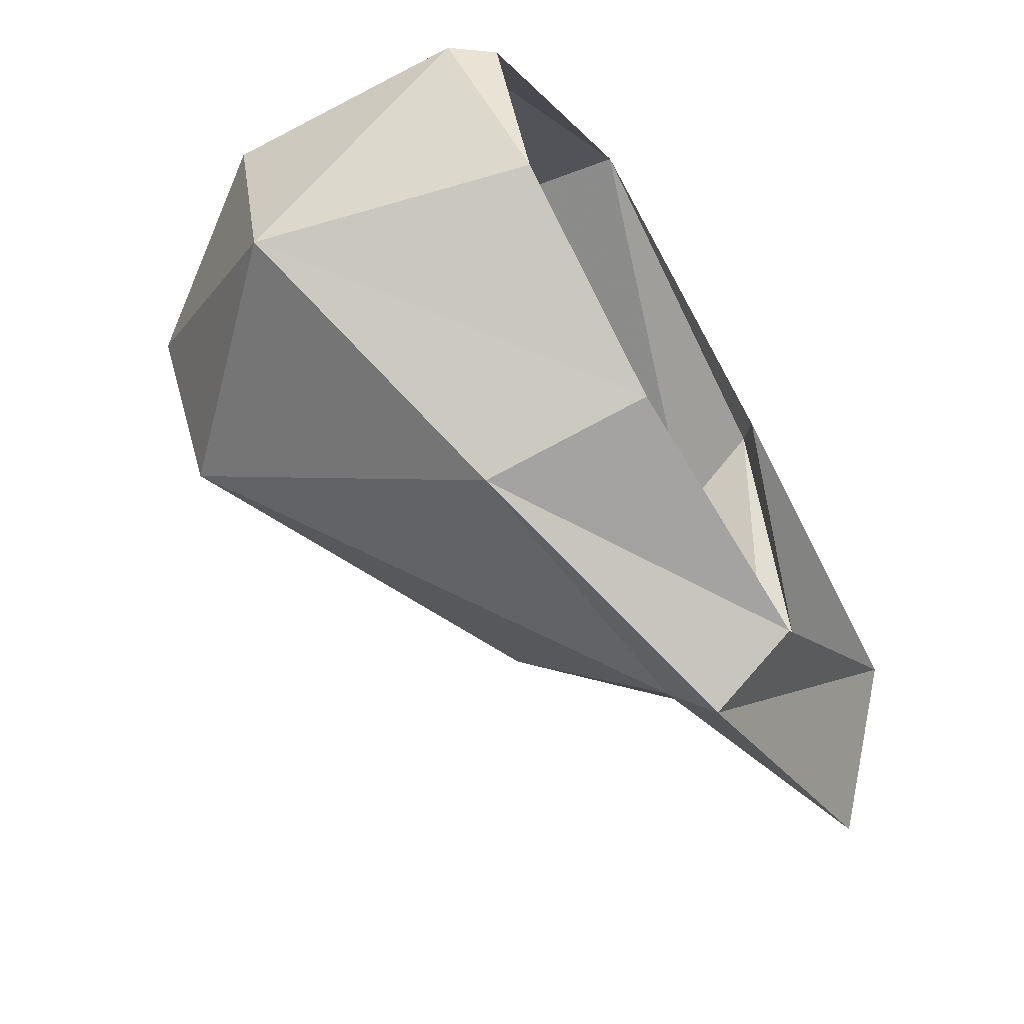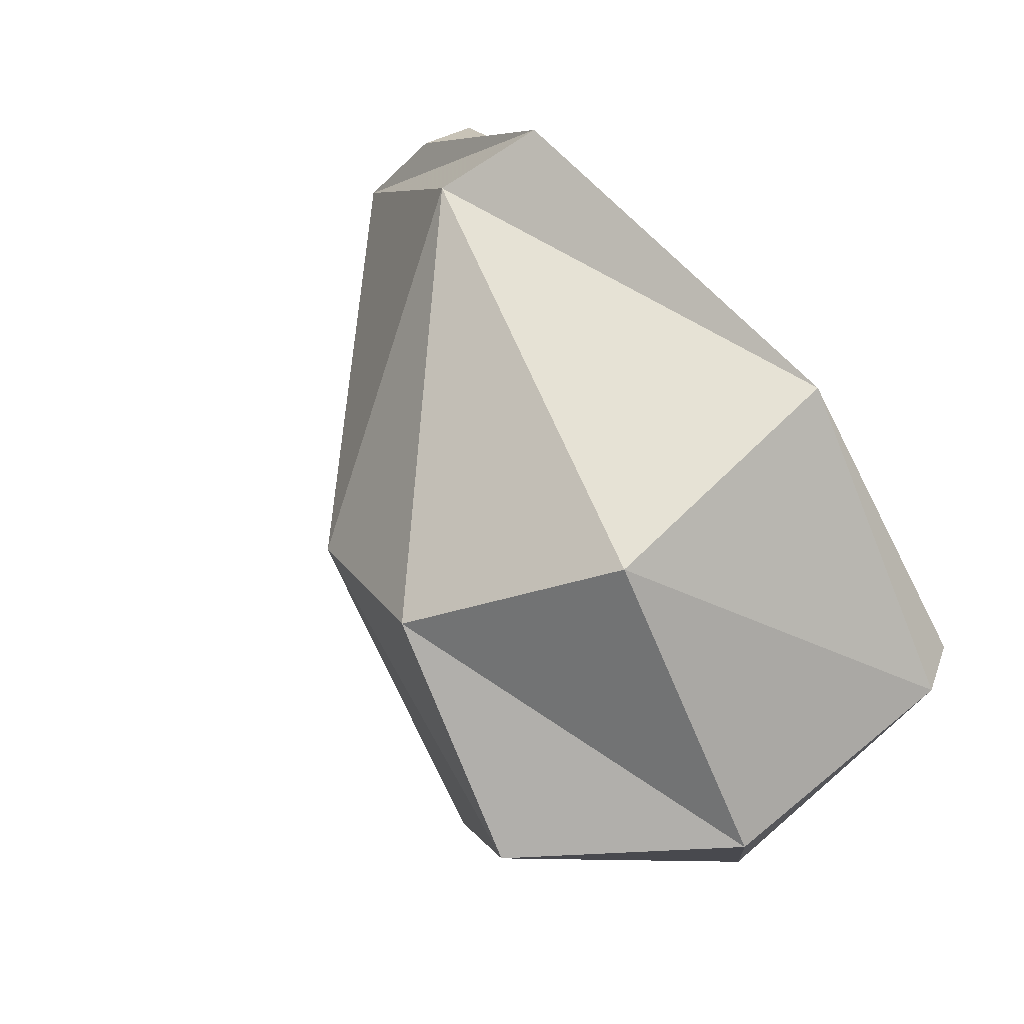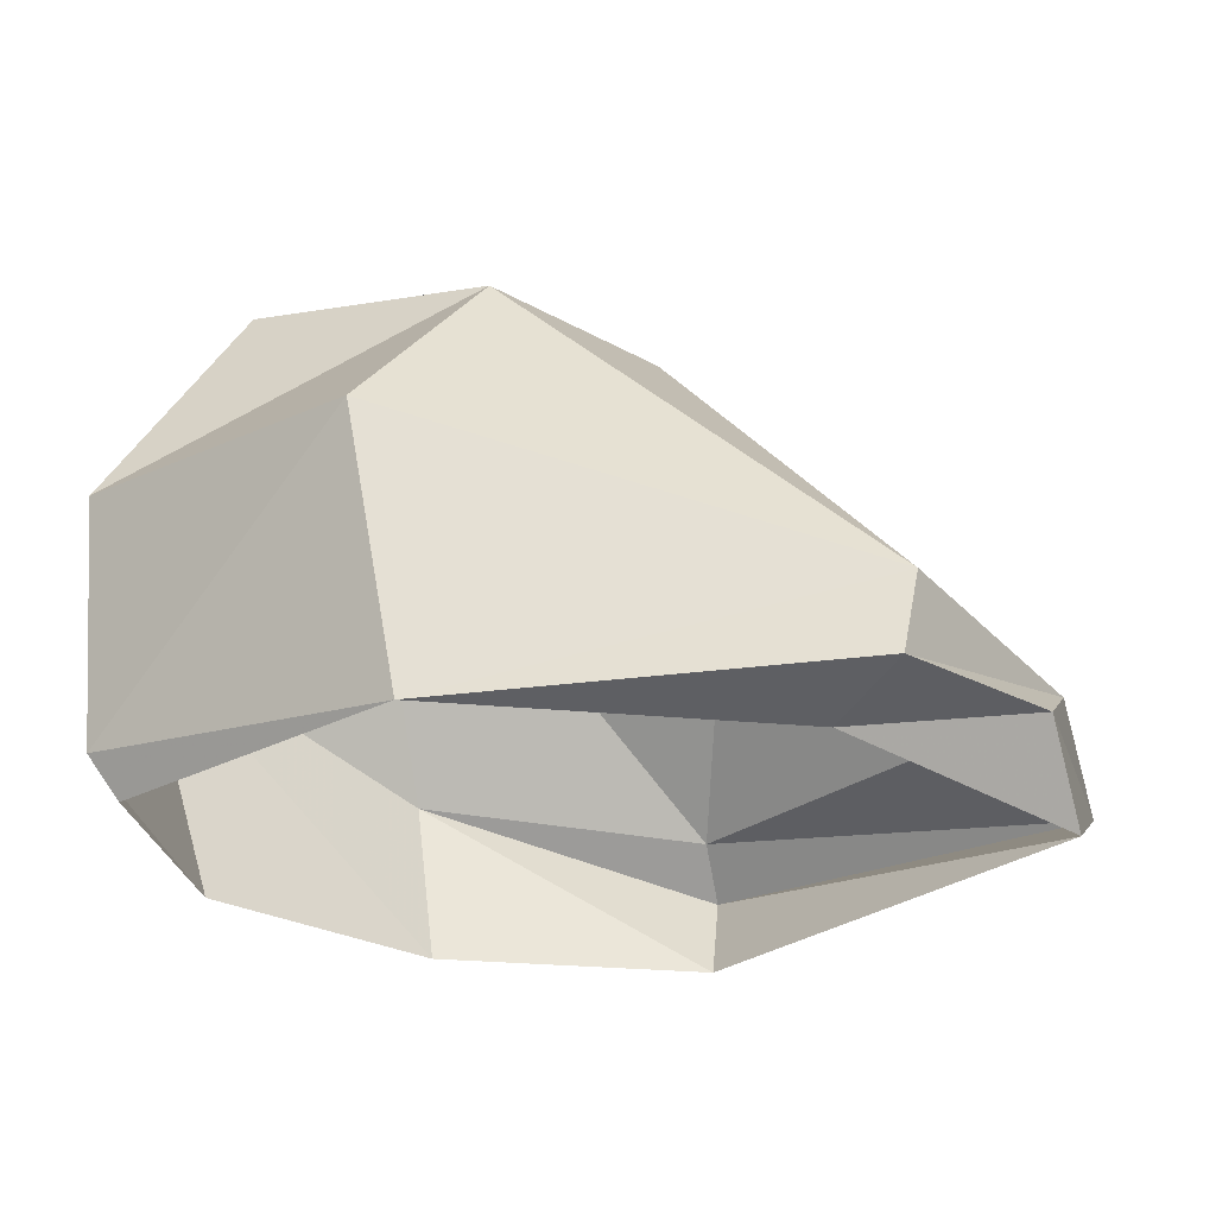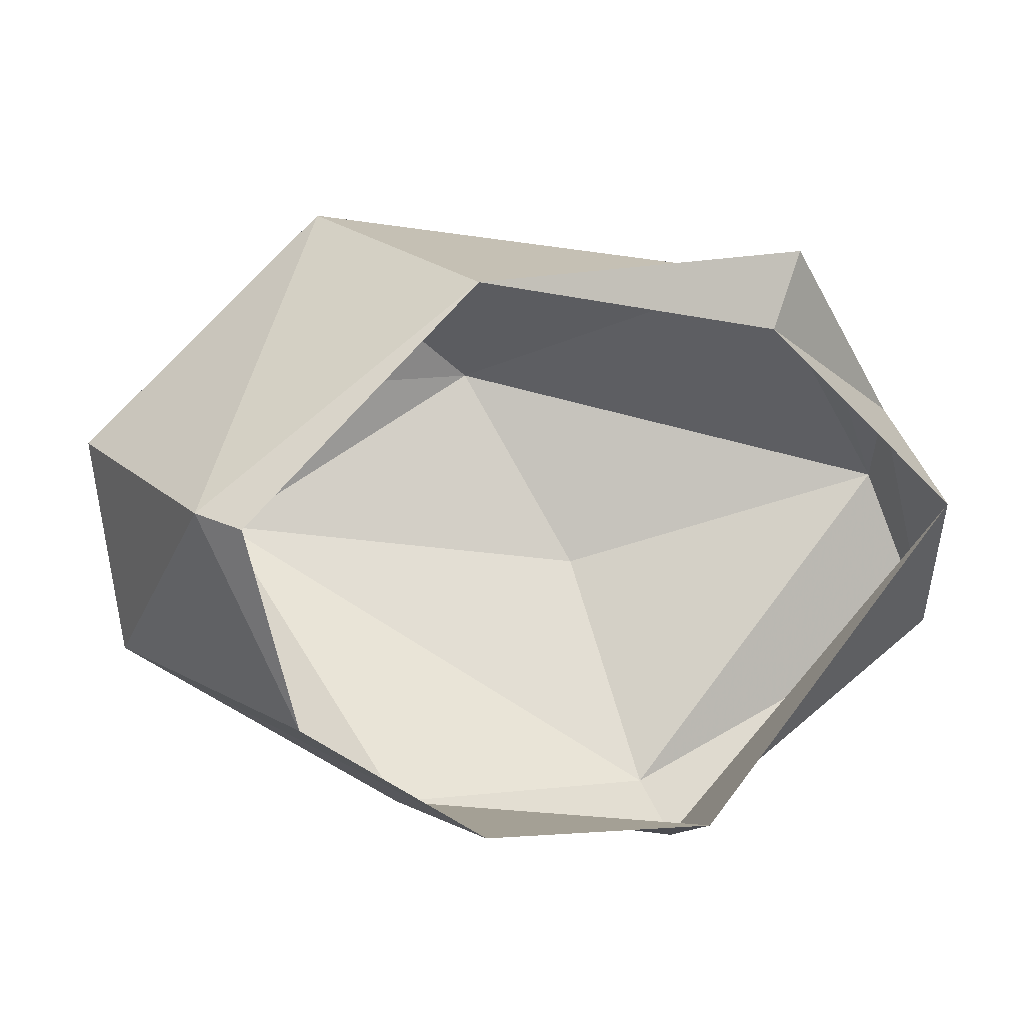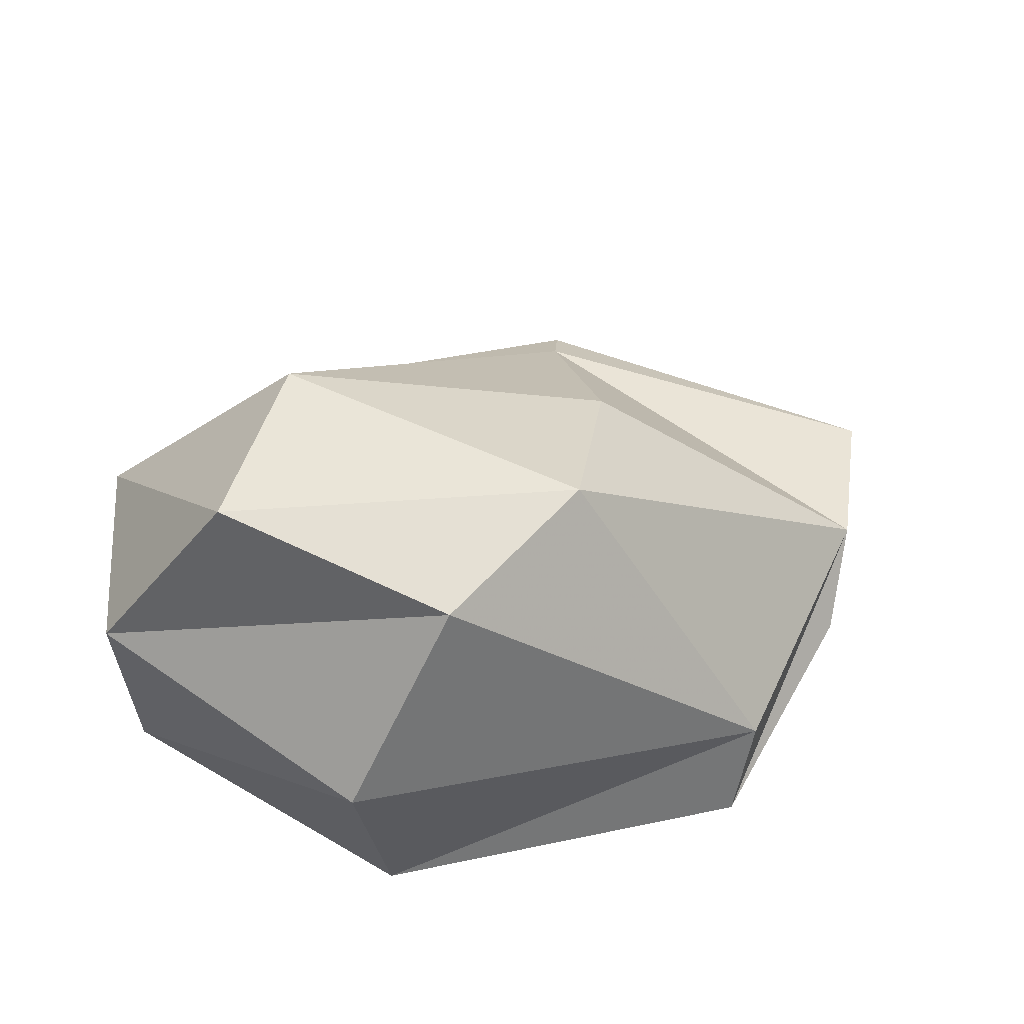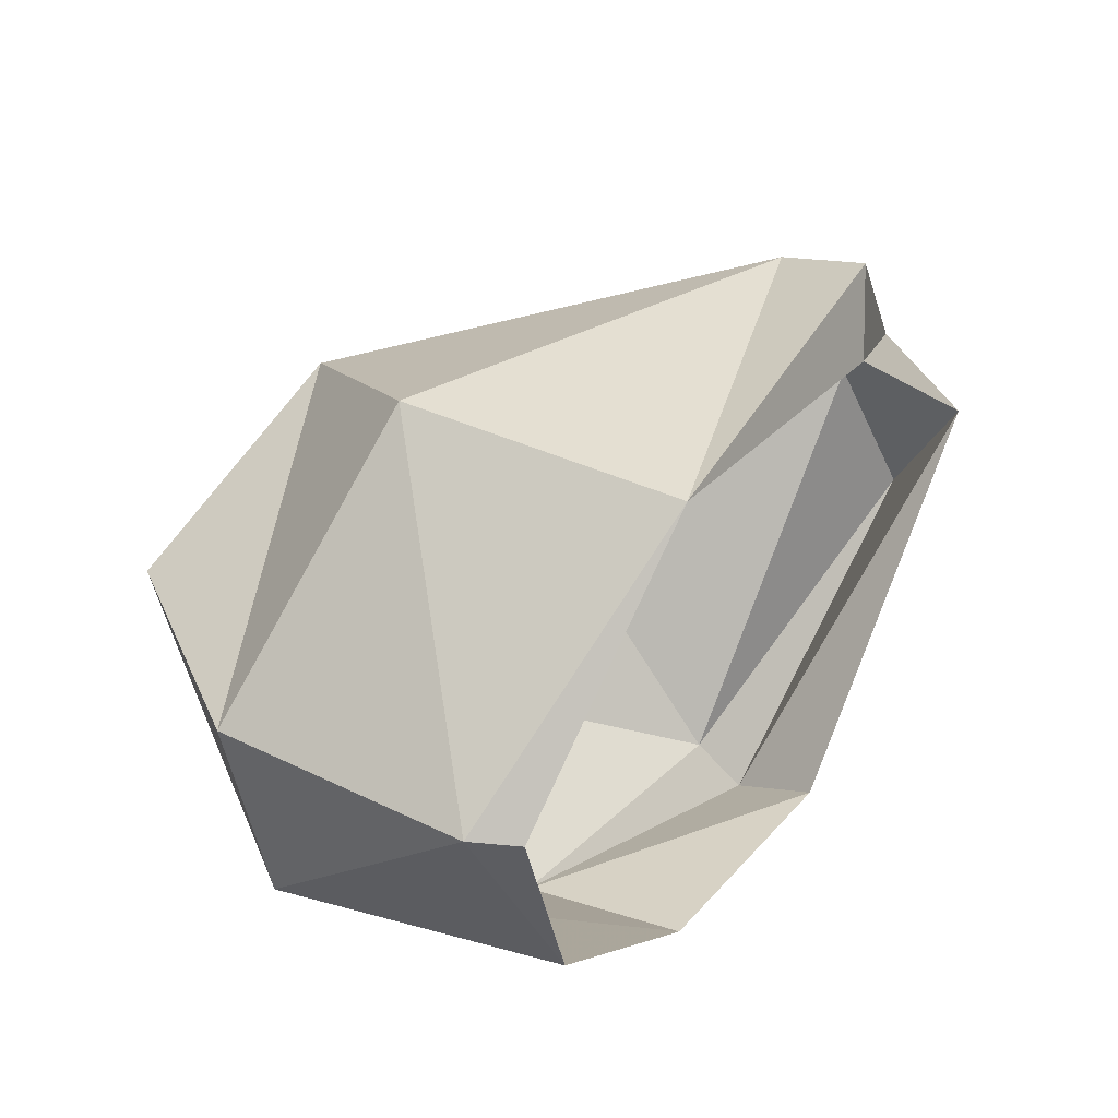
<metadata>
{"format":"obj","ext":"obj","renderer":"f3d","projection":"perspective","resolution":1024,"background":"white","views":[{"elev":-56.8,"azim":-60.8,"up":"+Z"},{"elev":69.7,"azim":-128.6,"up":"+Z"},{"elev":63.9,"azim":-3.8,"up":"+Z"},{"elev":20.3,"azim":-32.0,"up":"+Z"},{"elev":59.9,"azim":-6.8,"up":"+Y"},{"elev":44.4,"azim":-59.3,"up":"+Z"}]}
</metadata>
<code>
g pSphere264
v 110.1 -31.35 -7.604
v 23.58 -6.988 -111
v 19.43 -32.79 -94.67
v 125.3 -7.881 -59.03
v -61.32 19.29 -87.17
v -58.65 -29.01 -78.31
v 102.1 -7.916 18.62
v 42.45 -25.24 57.78
v 58.13 -16.44 77.29
v -57.04 -23.86 85.13
v 111.6 8.082 -9.784
v -58.65 -29.01 -78.31
v -132.2 54.62 -32.37
v -114.7 -24.36 -31.5
v -61.32 19.29 -87.17
v -134.9 -8.293 30.16
v -127.3 -20.62 27.93
v -135.9 63.18 29.33
v -71.26 114.2 -25.39
v 20.89 6.636 -96.84
v 23.58 -6.988 -111
v 125.3 -7.881 -59.03
v 111.6 8.082 -9.784
v 27.91 58.86 -39.94
v -94.73 117.7 22.44
v 11.83 99.57 16.77
v 11.83 99.57 16.77
v -127.3 -20.62 27.93
v -134.9 -8.293 30.16
v -57.04 -23.86 85.13
v -65.5 52.47 89.46
v -135.9 63.18 29.33
v -31.32 102.4 55.76
v -94.73 117.7 22.44
v 11.83 99.57 16.77
v -57.04 -23.86 85.13
v 66.07 11.97 63.2
v 58.13 -16.44 77.29
v -65.5 52.47 89.46
v 111.6 8.082 -9.784
v 102.1 -7.916 18.62
v -31.32 102.4 55.76
v 11.83 99.57 16.77
g pSphere264_0
f 3 2 1
f 2 4 1
f 5 2 3
f 6 5 3
f 4 7 1
f 1 7 8
f 7 9 8
f 8 9 10
f 4 11 7
f 14 13 12
f 13 15 12
f 16 13 14
f 17 16 14
f 16 18 13
f 13 19 15
f 15 19 20
f 15 20 21
f 21 20 22
f 20 23 22
f 20 24 23
f 19 24 20
f 18 25 13
f 25 19 13
f 24 26 23
f 19 26 24
f 25 27 19
f 30 29 28
f 30 31 29
f 31 32 29
f 31 33 32
f 33 34 32
f 33 35 34
f 38 37 36
f 37 39 36
f 40 37 38
f 41 40 38
f 37 42 39
f 40 43 37
f 43 42 37

</code>
